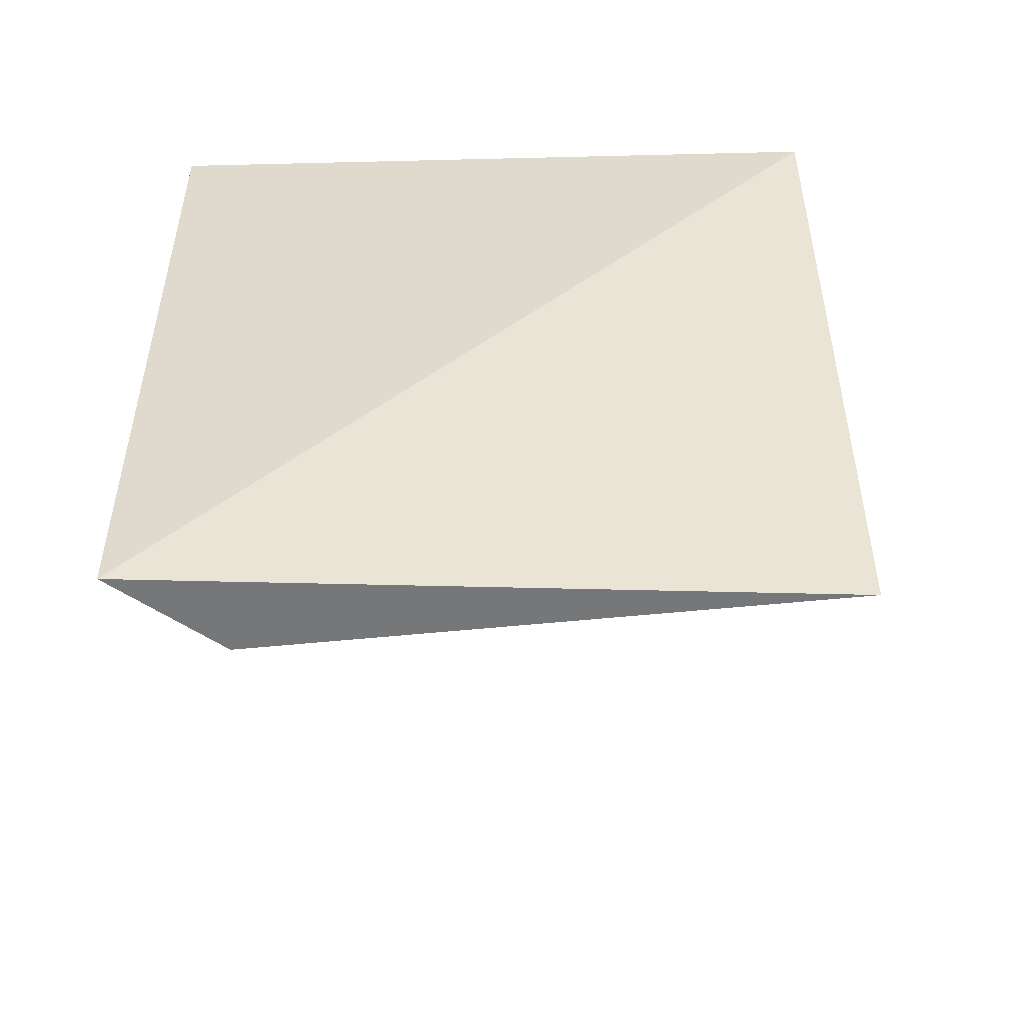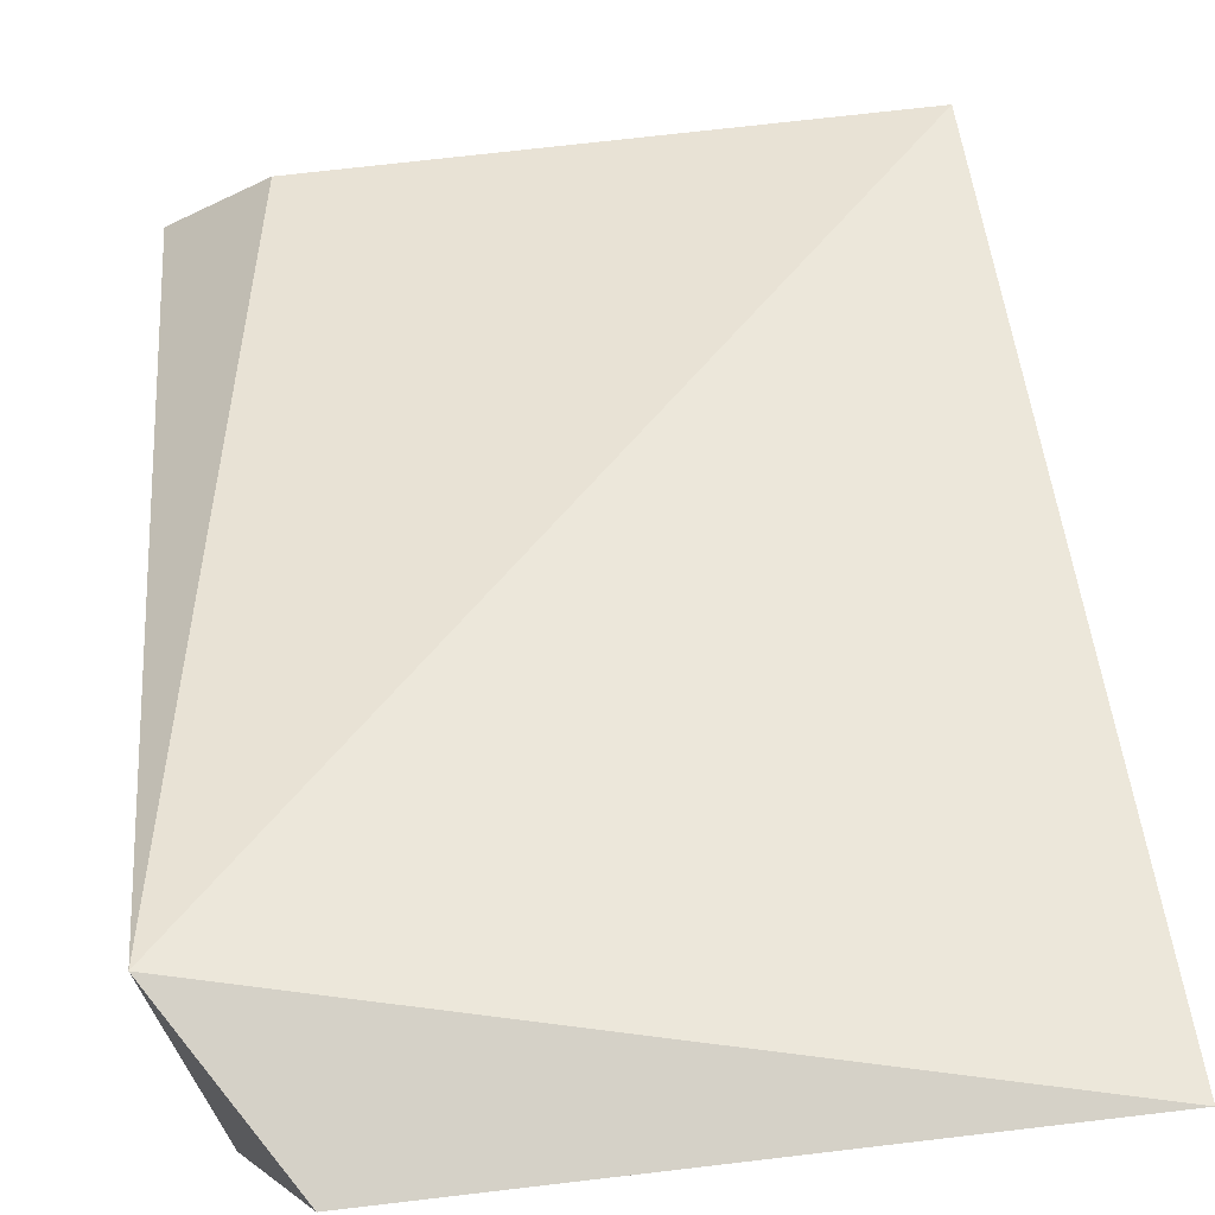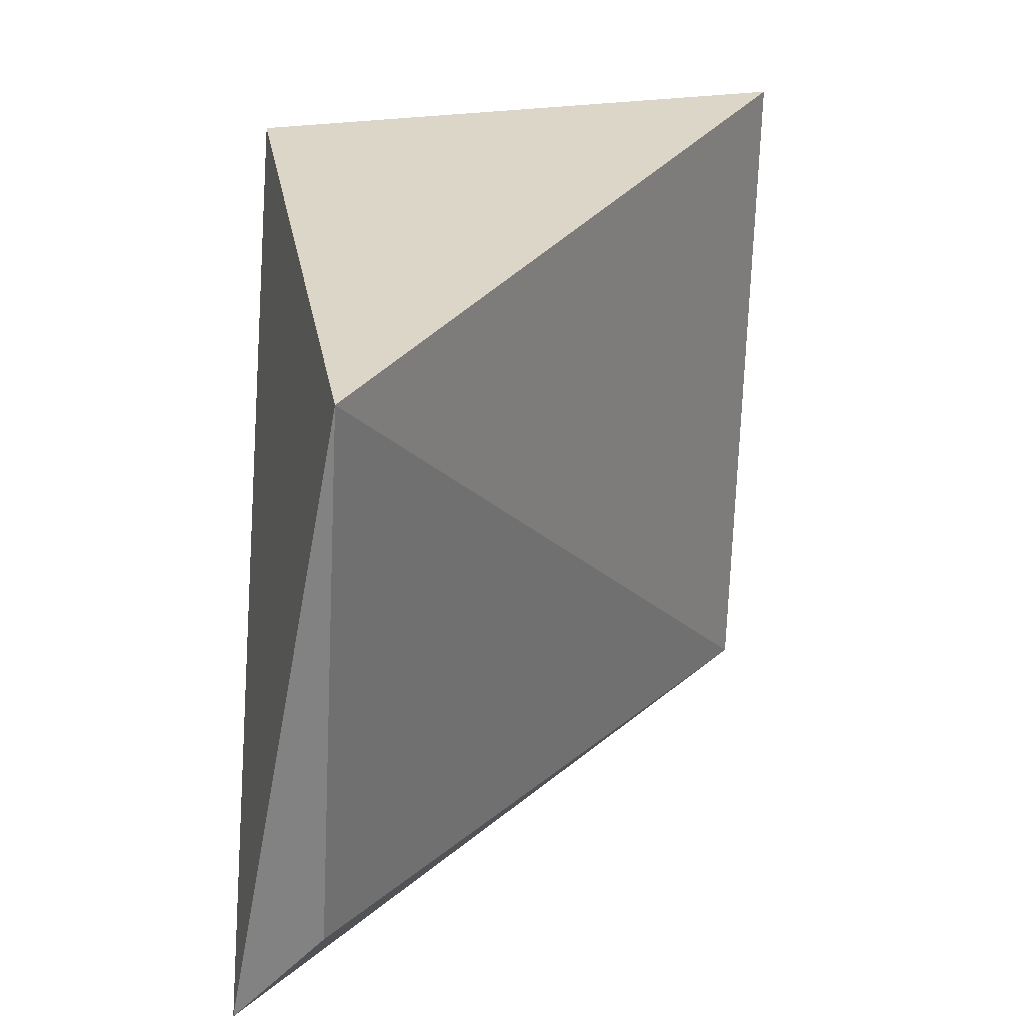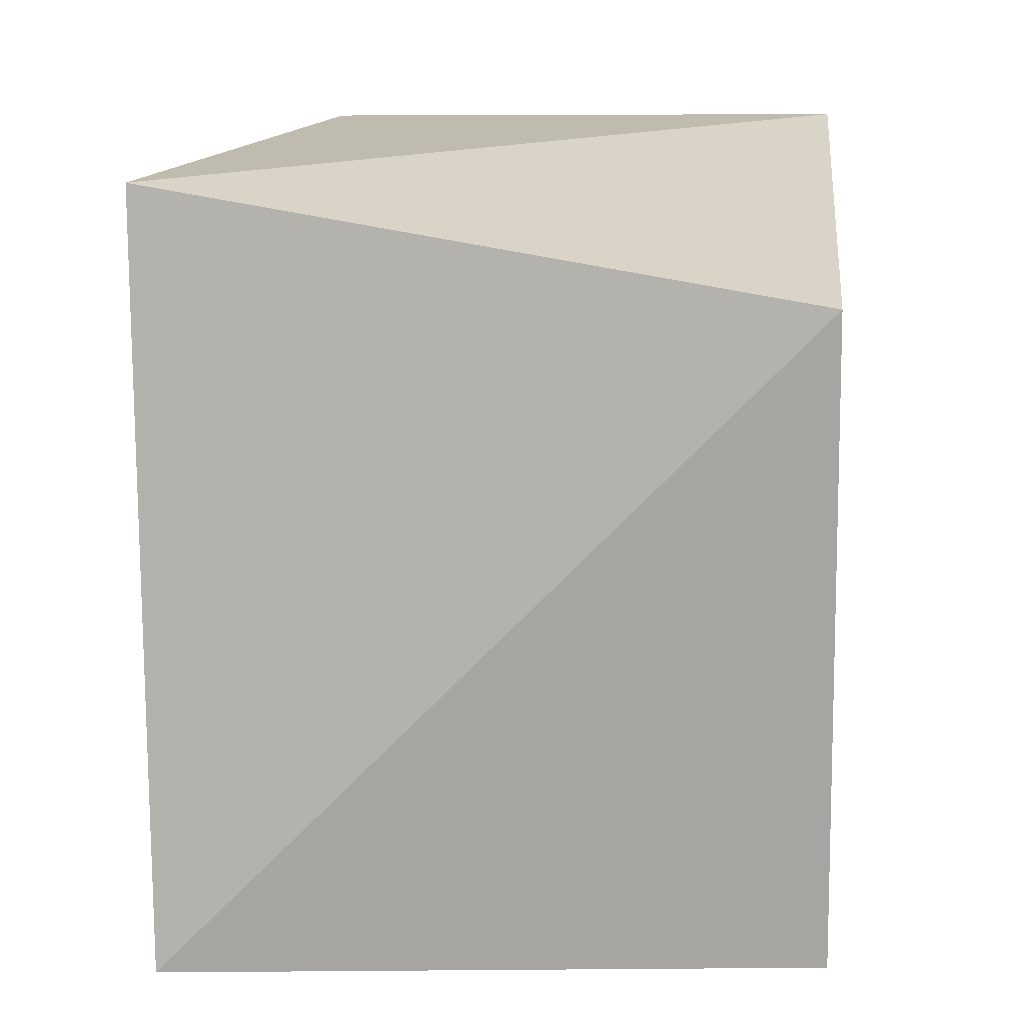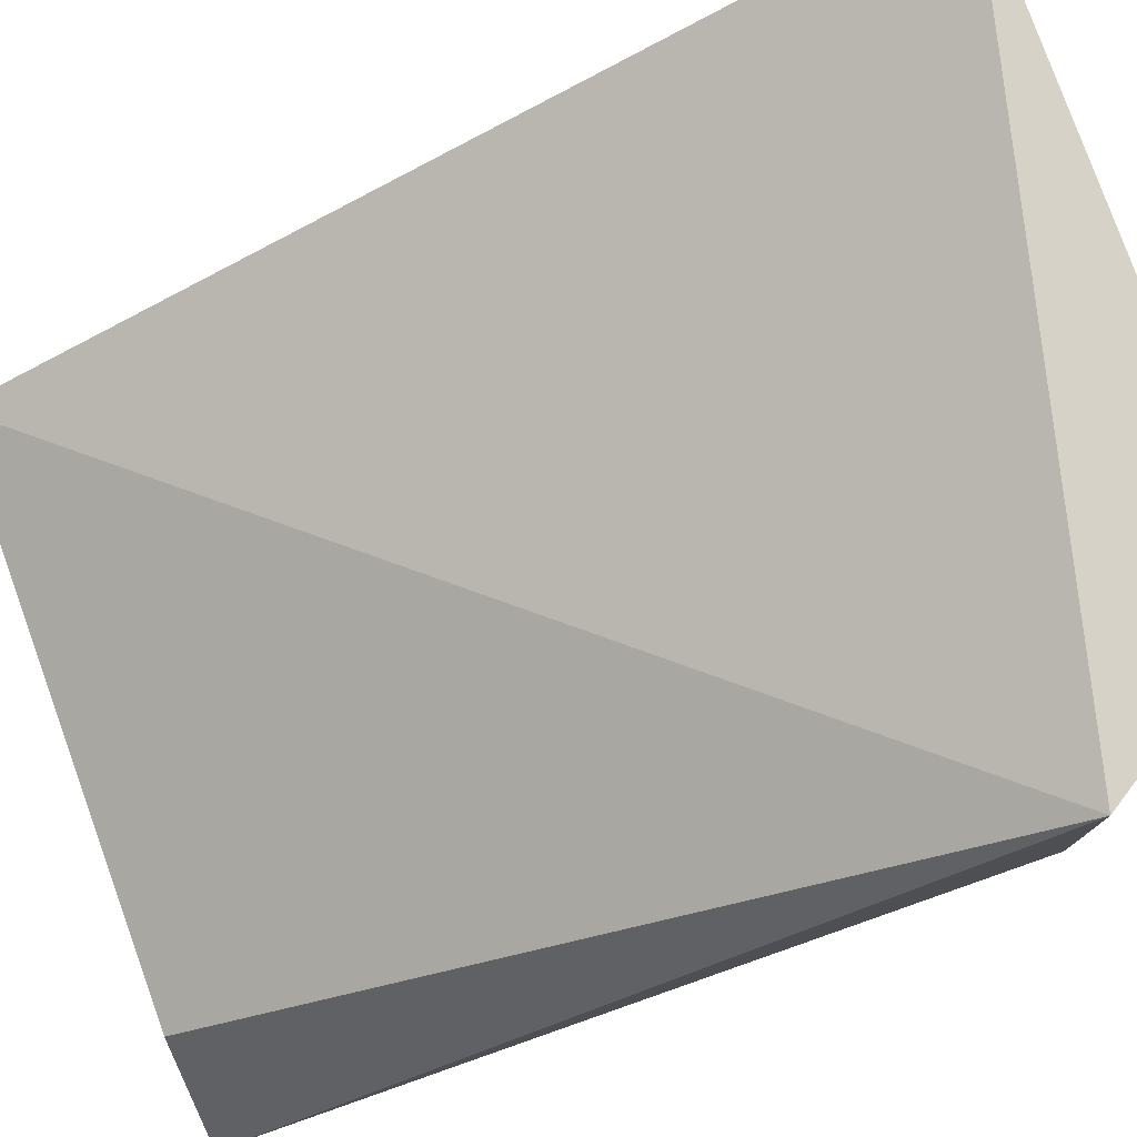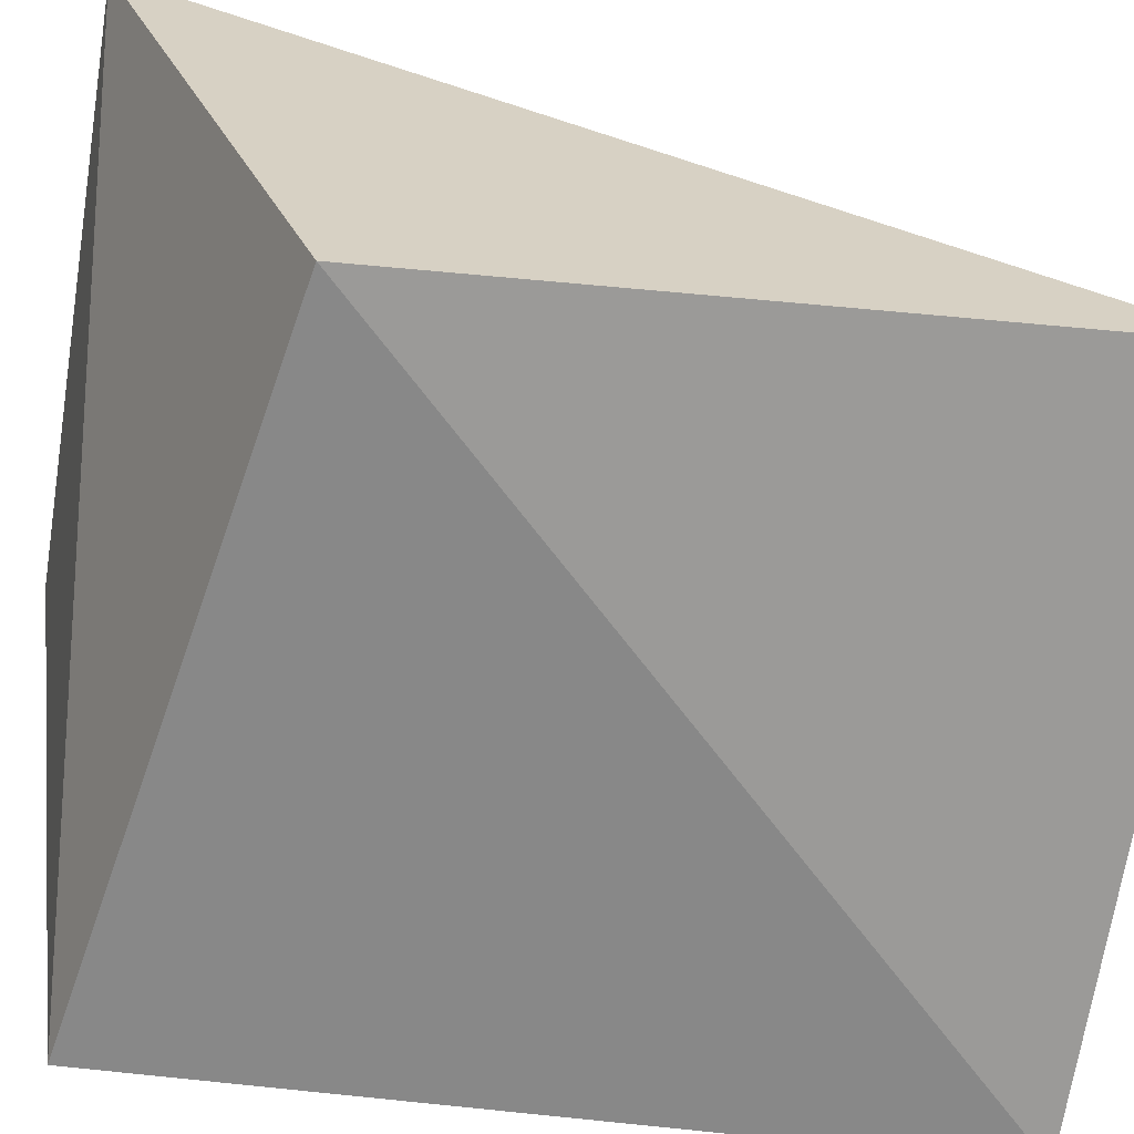
<metadata>
{"format":"obj","ext":"obj","renderer":"f3d","projection":"perspective","resolution":1024,"background":"white","views":[{"elev":-57.0,"azim":-173.9,"up":"+Y"},{"elev":75.6,"azim":173.6,"up":"+Z"},{"elev":-60.9,"azim":-93.1,"up":"+Y"},{"elev":6.4,"azim":-173.8,"up":"+Y"},{"elev":80.0,"azim":70.2,"up":"+Z"},{"elev":-63.3,"azim":-99.4,"up":"+Z"}]}
</metadata>
<code>
v 0.9838 0.03336 0.2182
v 0.9989 -0.1024 0.1363
v 0.9999 0.01828 0.1311
v 0.8957 6.54e-06 0.1314
v 0.8957 -0.1024 0.1499
v 0.8957 0.03302 0.2184
v 0.9999 0.008173 0.2197
v 0.9834 -0.1024 0.1496
f 3 2 4
f 5 4 2
f 6 1 3
f 6 3 4
f 6 4 5
f 7 2 3
f 7 3 1
f 7 6 5
f 7 1 6
f 8 7 5
f 8 5 2
f 8 2 7

</code>
